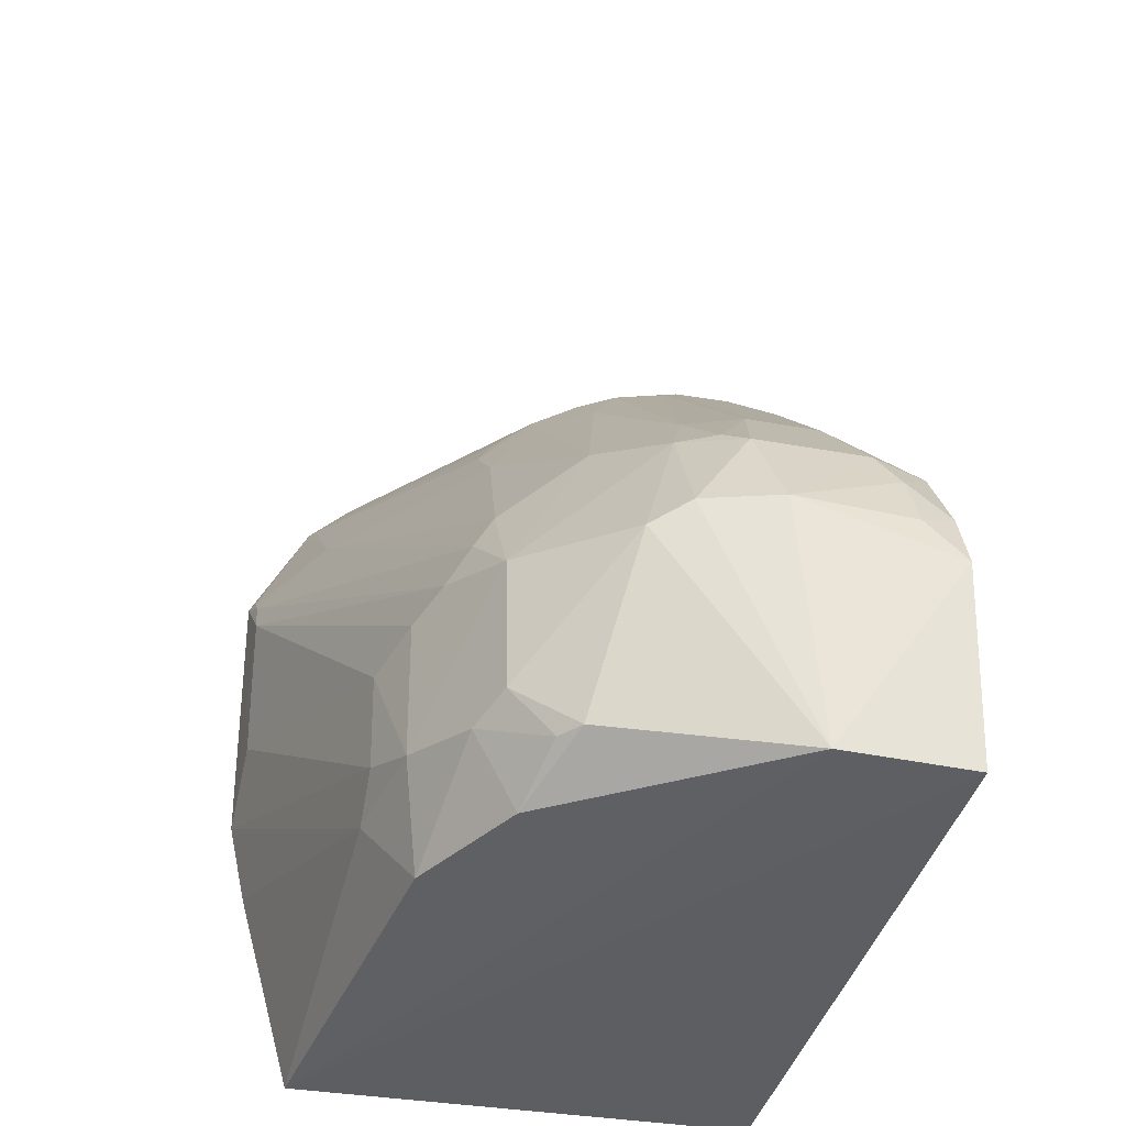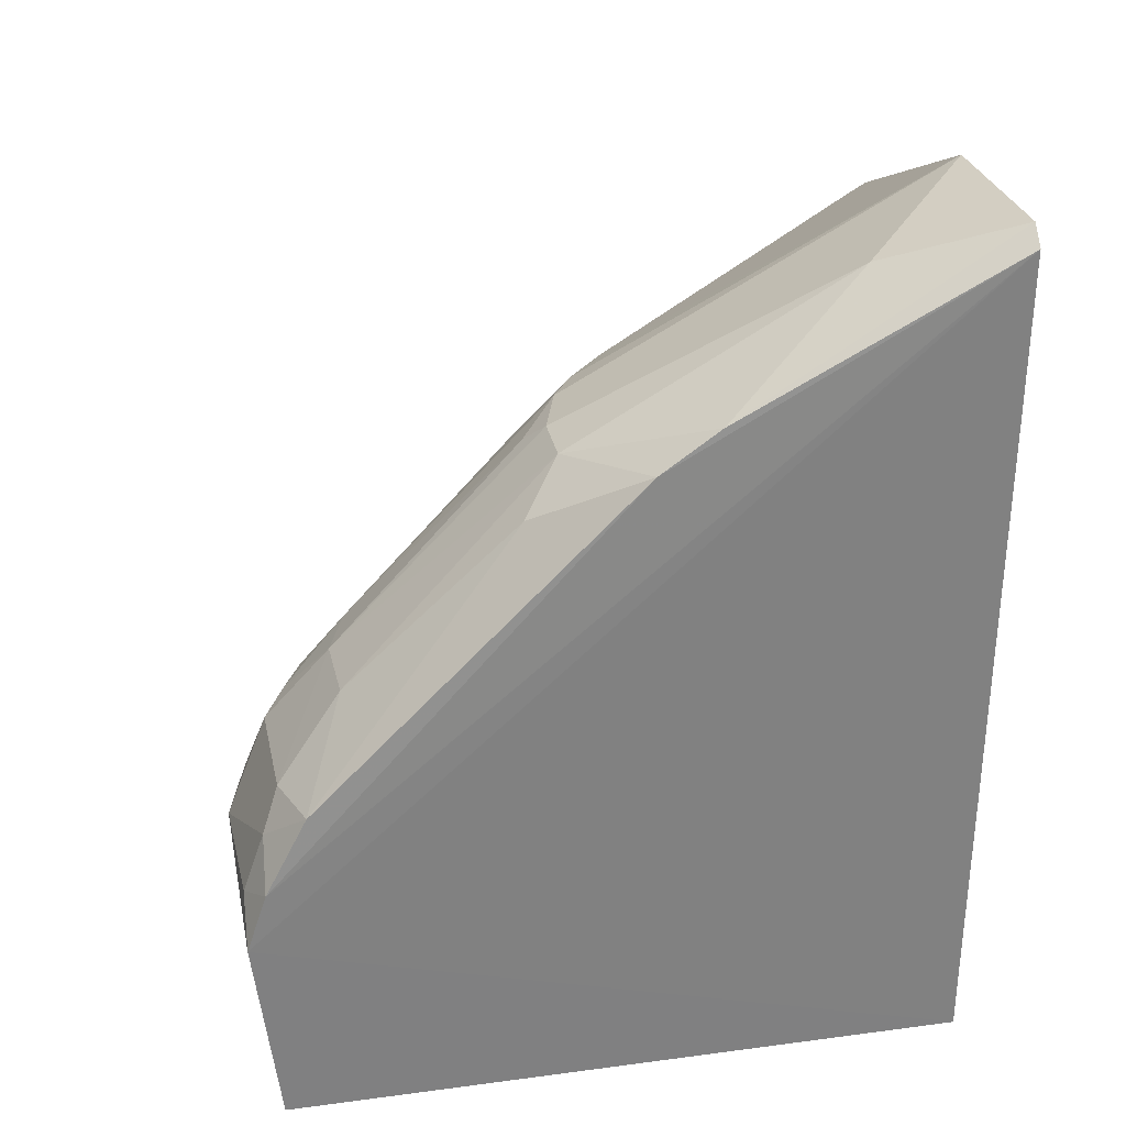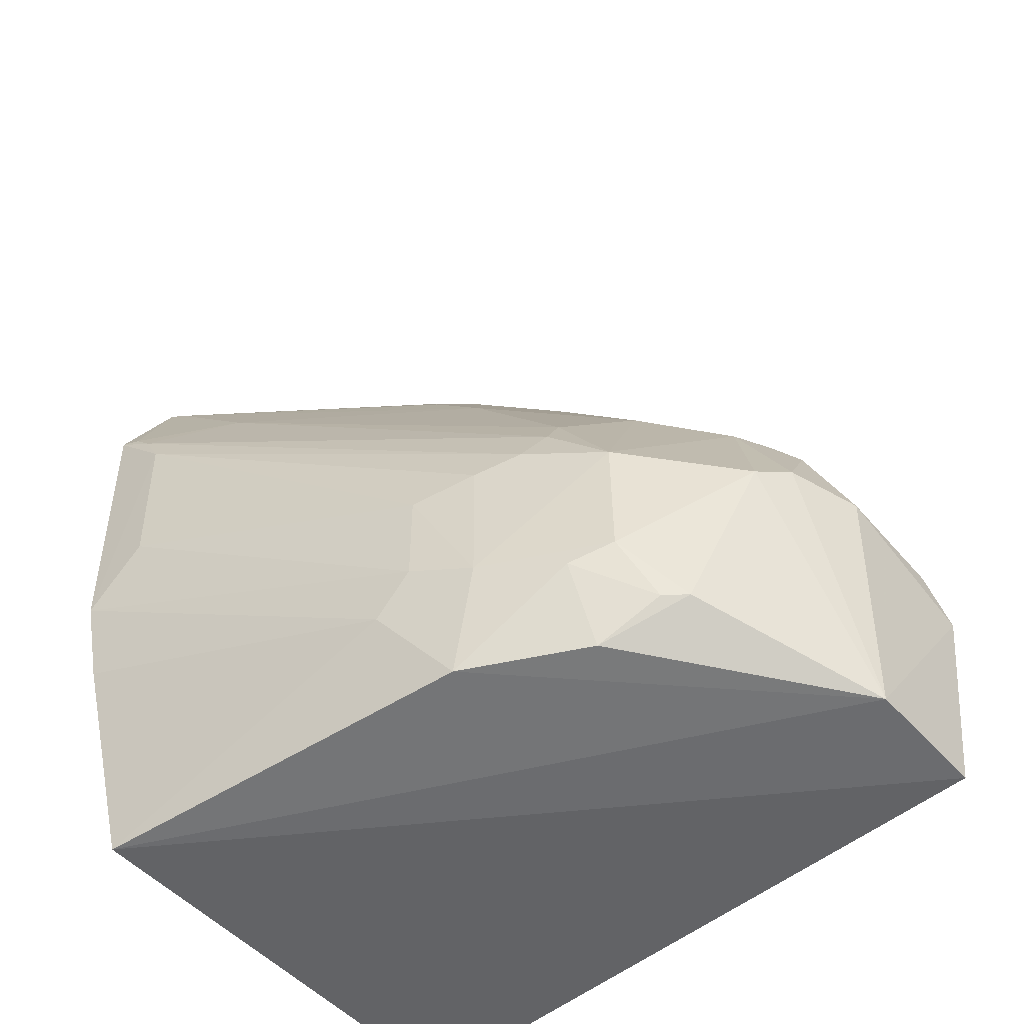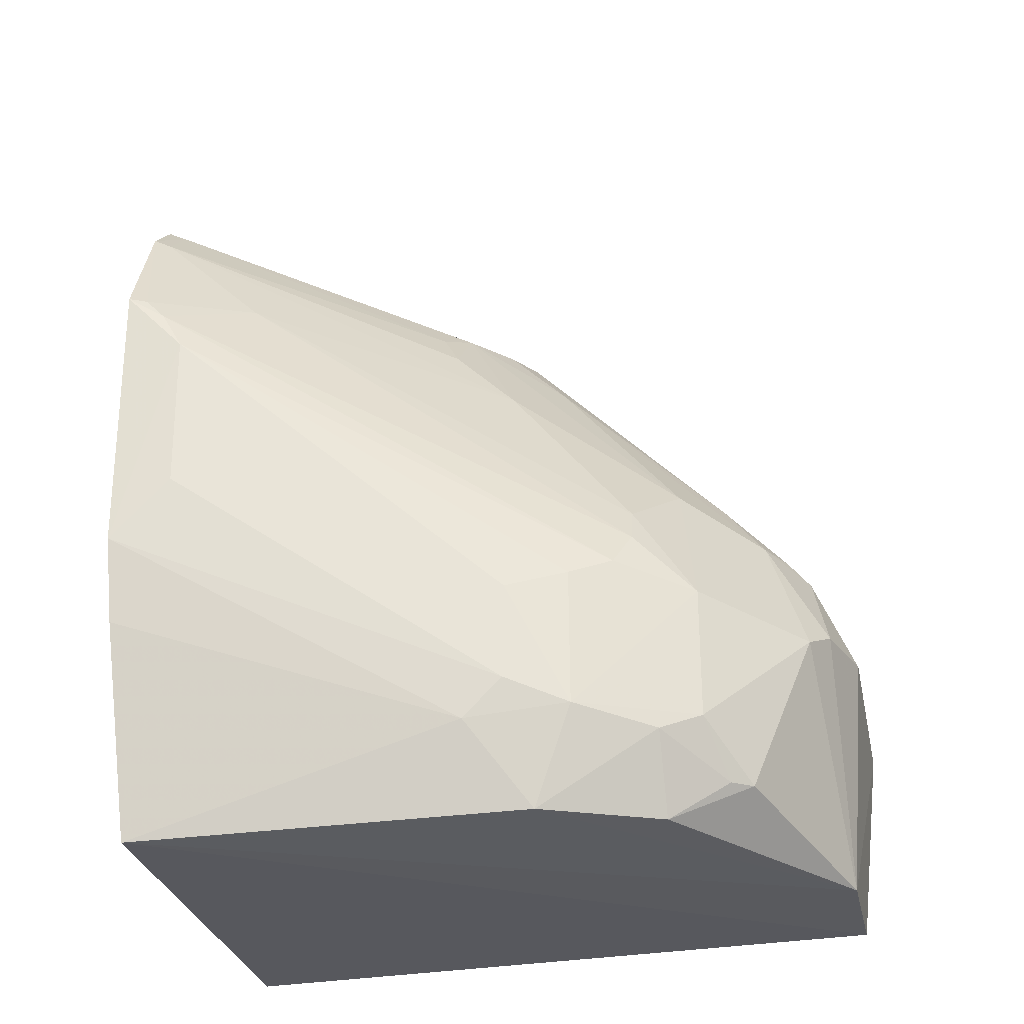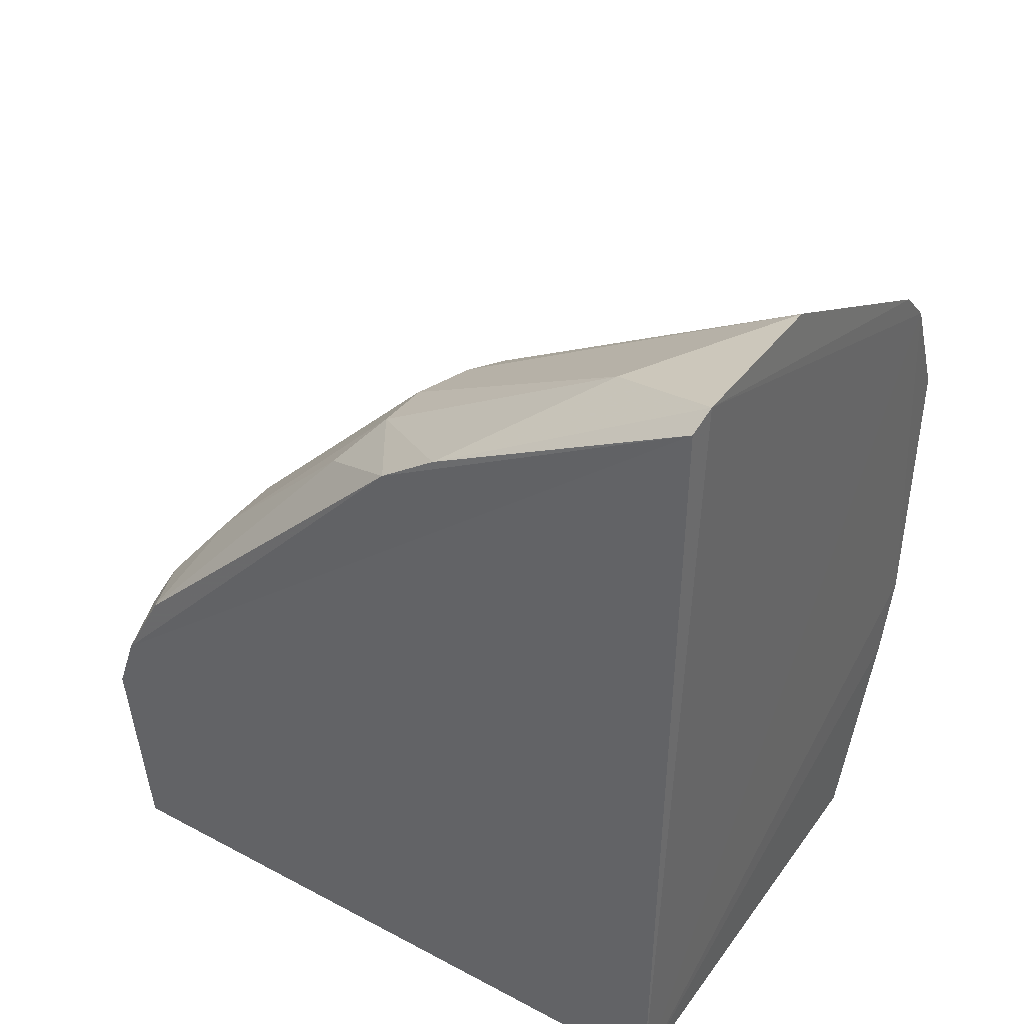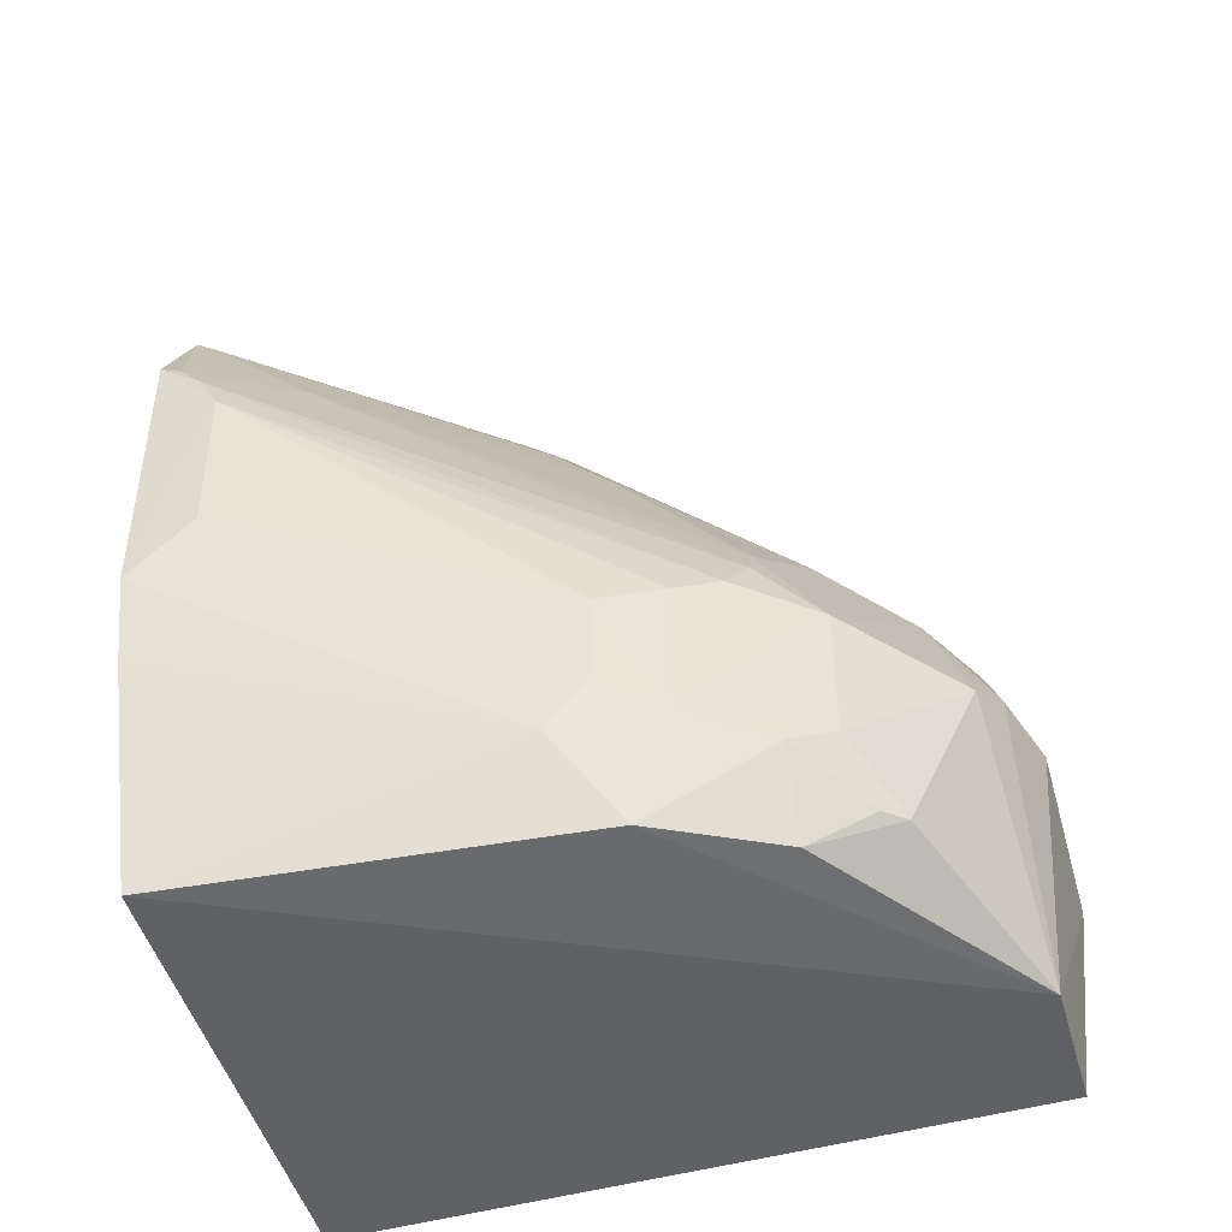
<metadata>
{"format":"obj","ext":"obj","renderer":"f3d","projection":"perspective","resolution":1024,"background":"white","views":[{"elev":-37.7,"azim":166.3,"up":"+Z"},{"elev":30.4,"azim":-102.2,"up":"+Z"},{"elev":-51.2,"azim":130.6,"up":"+Z"},{"elev":-30.0,"azim":102.3,"up":"+Z"},{"elev":38.8,"azim":-57.4,"up":"+Z"},{"elev":-48.4,"azim":105.9,"up":"+Z"}]}
</metadata>
<code>
v 0.3031 -0.01506 0.2284
v 0.3438 -0.01058 -0.06176
v 0.2222 0.3885 -0.08595
v -0.04382 0.4907 -0.1145
v -0.04839 -0.007576 -0.2621
v 0.06955 0.2661 0.1908
v 0.3431 0.03003 0.09763
v 0.2902 -0.001748 -0.2693
v 0.1667 0.208 0.1906
v 0.0819 0.4601 -0.01688
v -0.04477 -0.01275 0.3366
v 0.3467 -0.01214 0.142
v 0.2814 0.2596 -0.1676
v 0.3306 -0.008712 -0.1215
v -0.04438 0.4741 -0.2556
v 0.2062 0.2516 0.1042
v -0.04035 0.4463 -0.01663
v 0.1367 0.2788 0.1478
v -0.02697 -0.01526 0.3469
v 0.2353 0.3445 -0.04351
v 0.3412 0.03112 -0.01676
v 0.2816 0.2316 -0.196
v 0.18 0.4168 -0.2204
v 0.2067 0.2068 0.1488
v -0.01306 0.473 -0.04429
v 0.01586 0.4145 0.04122
v -0.04059 0.22 0.206
v 0.1093 0.3998 0.0398
v 0.1123 0.252 0.1905
v 0.1637 0.3713 0.02603
v 0.09493 -0.0134 0.3442
v 0.3423 0.01448 0.1254
v 0.2972 0.0702 0.1511
v 0.2662 0.3034 -0.08375
v 0.2826 0.2609 -0.09822
v 0.2356 0.3594 -0.195
v 0.2064 0.3591 -0.2505
v 0.1517 0.4604 -0.09938
v 0.1928 0.193 0.1765
v 0.2989 -0.003828 0.2243
v 0.06975 0.4902 -0.08388
v -0.04305 0.4762 -0.07202
v 0.06872 0.4149 0.04061
v 0.0009622 0.4605 -0.01654
v 0.002205 0.2946 0.1604
v 0.0146 0.07267 0.3111
v -0.04067 0.1784 0.2351
v 0.1372 0.2359 0.19
v 0.1231 0.4301 -0.00375
v 0.2209 0.3433 -0.01651
v 0.2754 -0.0149 0.2557
v 0.2509 0.333 -0.06991
v 0.3426 0.000591 0.1404
v 0.2657 0.3039 -0.1838
v 0.2207 0.3882 -0.1815
v 0.04956 0.4743 -0.2539
v 0.1931 0.4021 -0.2216
v 0.2521 0.2756 -0.2538
v 0.2718 -0.00308 0.2514
v -0.01535 0.4885 -0.08614
v 0.1243 0.4737 -0.08456
v 0.02975 0.2668 0.1912
v 0.09596 0.4446 -0.003573
v 0.08321 0.2791 0.1757
f 5 2 1
f 11 4 5
f 12 1 2
f 12 2 7
f 14 2 5
f 14 5 8
f 15 8 5
f 15 5 4
f 19 11 5
f 19 5 1
f 21 7 2
f 21 2 13
f 22 13 2
f 22 2 14
f 22 14 8
f 24 16 9
f 29 18 28
f 30 18 9
f 30 9 16
f 32 12 7
f 33 32 20
f 35 21 13
f 35 7 21
f 35 34 7
f 39 24 9
f 40 16 24
f 40 33 16
f 40 1 33
f 40 24 39
f 42 17 25
f 42 27 17
f 42 4 11
f 42 11 27
f 44 25 17
f 44 17 26
f 44 41 25
f 44 10 41
f 44 43 10
f 44 26 43
f 45 26 17
f 45 17 27
f 46 19 31
f 46 31 29
f 46 29 6
f 47 27 11
f 47 11 19
f 47 19 46
f 48 9 18
f 48 18 29
f 48 31 9
f 48 29 31
f 49 28 18
f 49 18 30
f 49 30 3
f 49 3 38
f 50 30 16
f 50 20 3
f 50 3 30
f 50 33 20
f 50 16 33
f 51 31 19
f 51 19 1
f 52 32 7
f 52 20 32
f 52 7 34
f 52 34 3
f 52 3 20
f 53 1 12
f 53 12 32
f 53 33 1
f 53 32 33
f 54 35 13
f 54 34 35
f 54 13 22
f 54 3 34
f 55 54 36
f 55 3 54
f 55 38 3
f 55 23 38
f 56 8 15
f 56 23 37
f 56 15 4
f 56 4 41
f 56 38 23
f 57 37 23
f 57 36 37
f 57 55 36
f 57 23 55
f 58 22 8
f 58 56 37
f 58 8 56
f 58 54 22
f 58 37 36
f 58 36 54
f 59 40 39
f 59 39 9
f 59 9 31
f 59 31 51
f 59 51 1
f 59 1 40
f 60 41 4
f 60 25 41
f 60 42 25
f 60 4 42
f 61 41 10
f 61 56 41
f 61 38 56
f 61 49 38
f 61 10 49
f 62 43 26
f 62 6 43
f 62 26 45
f 62 45 27
f 62 27 47
f 62 47 46
f 62 46 6
f 63 43 28
f 63 10 43
f 63 49 10
f 63 28 49
f 64 29 28
f 64 28 43
f 64 43 6
f 64 6 29

</code>
